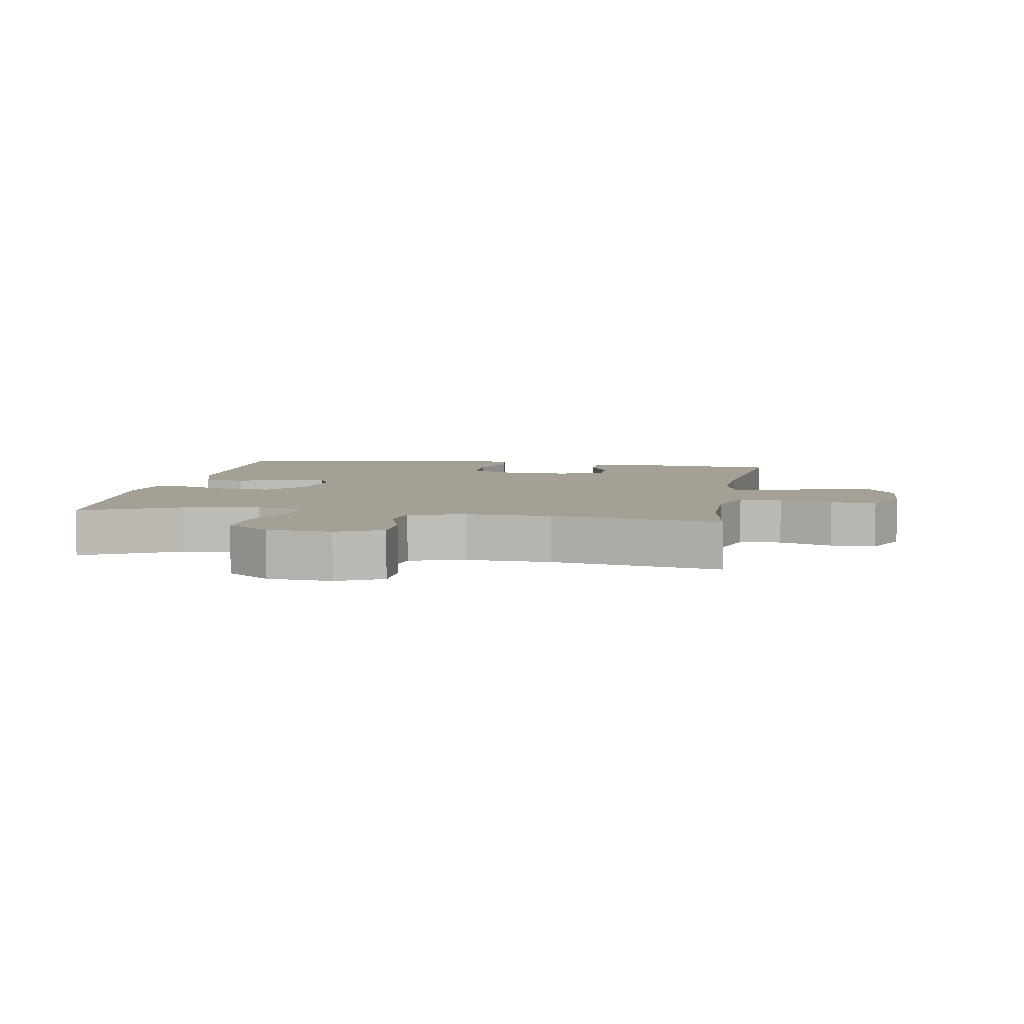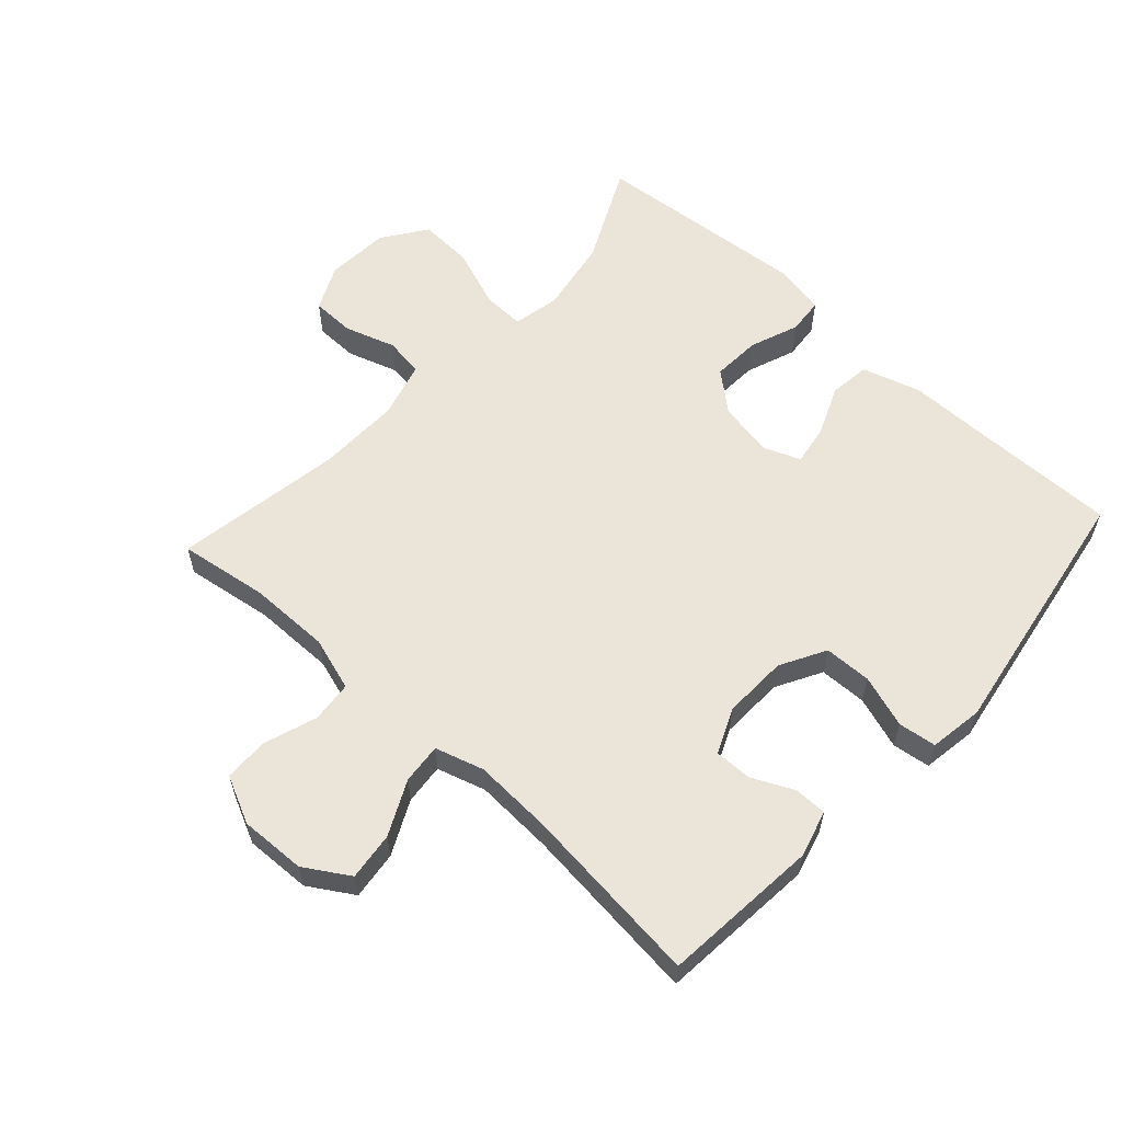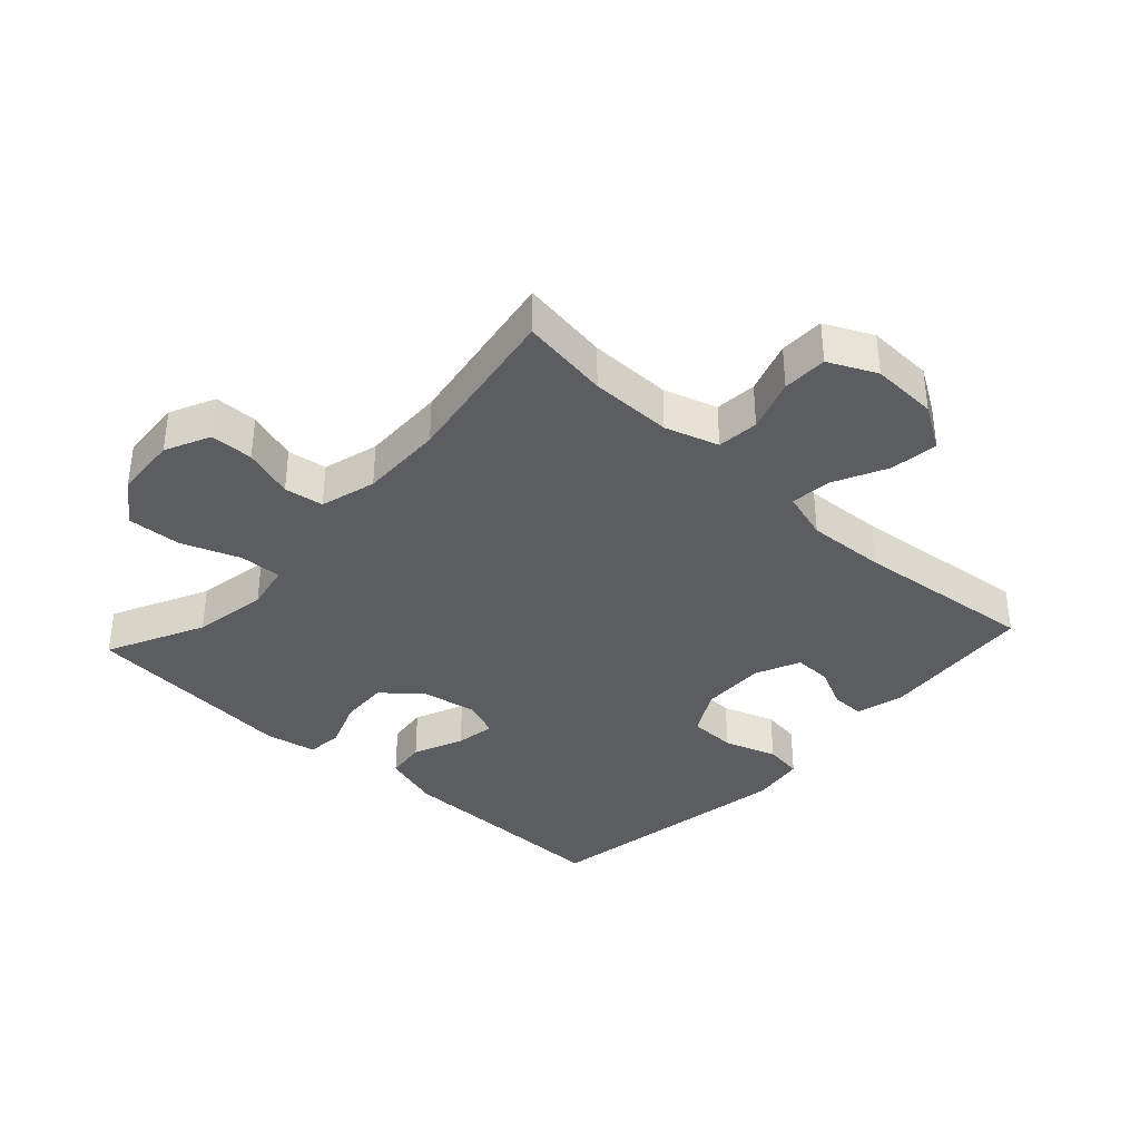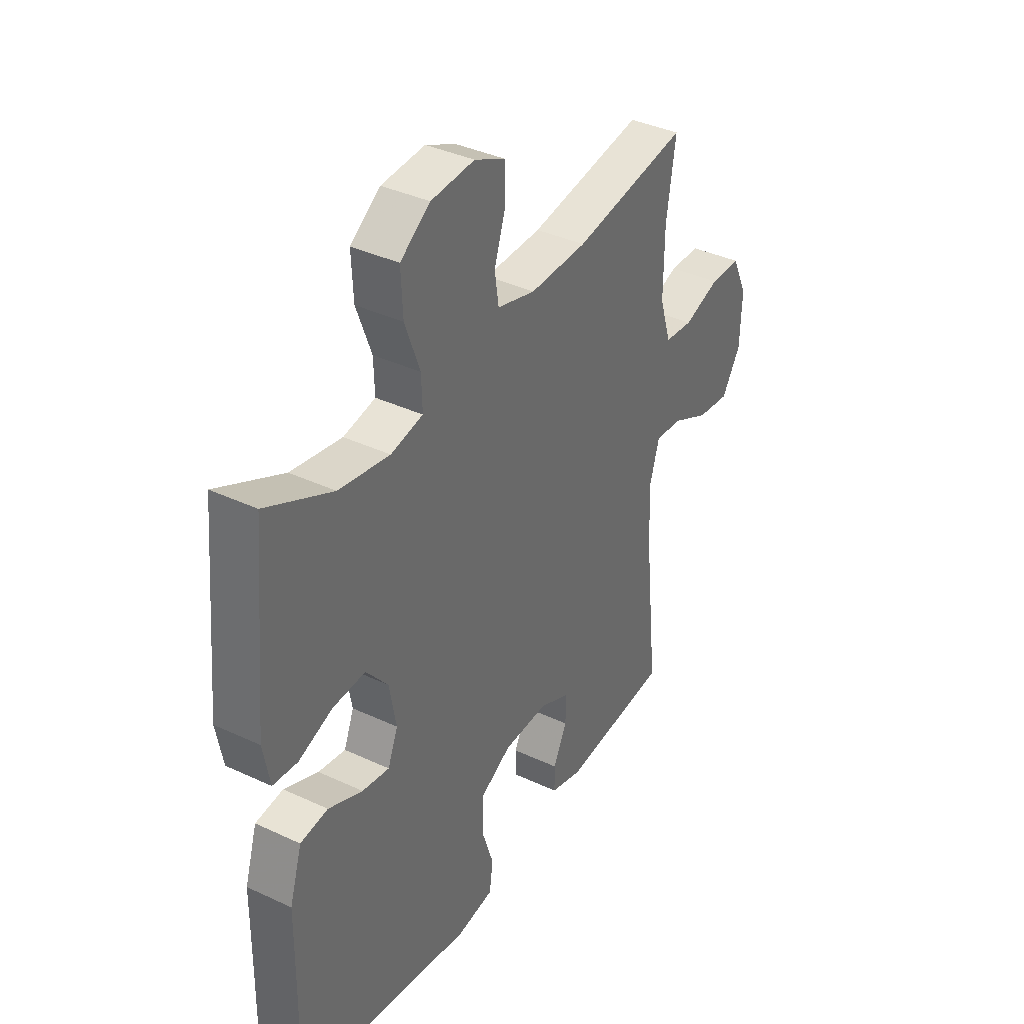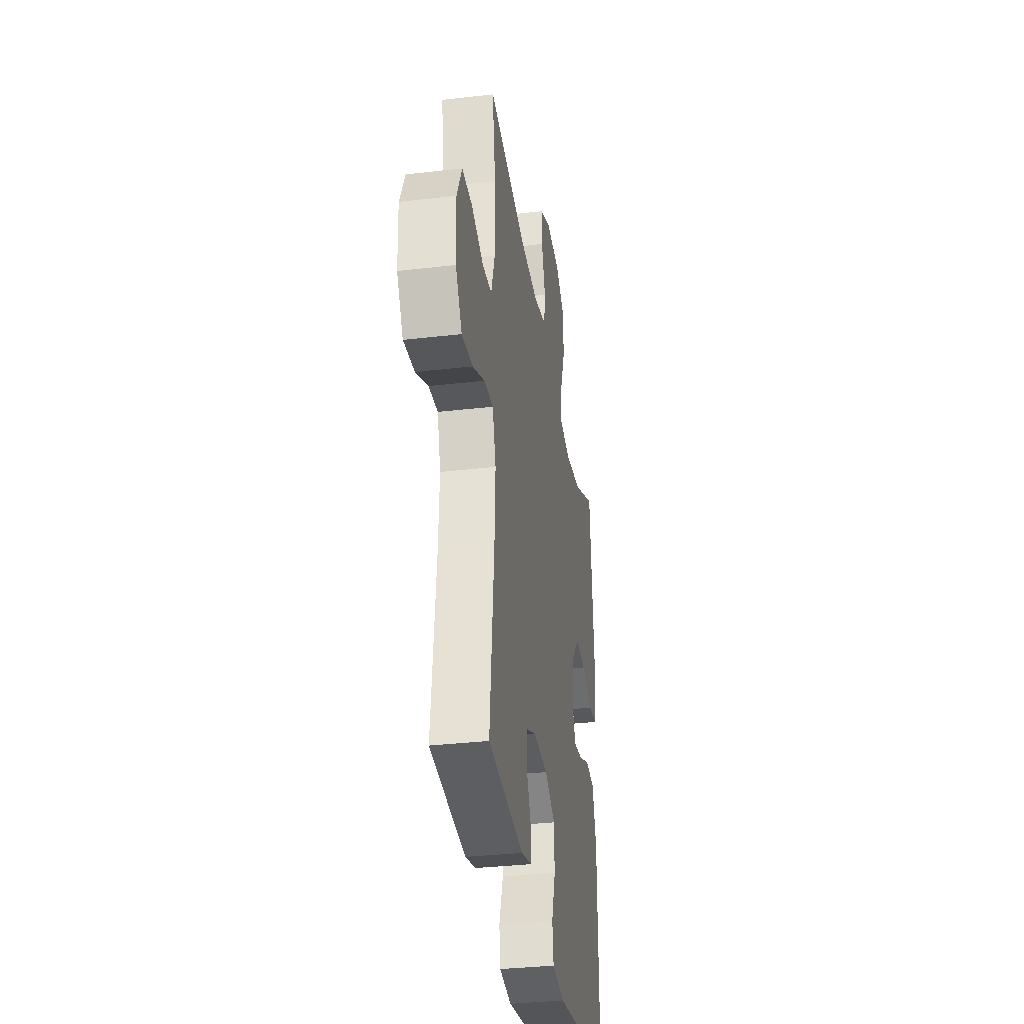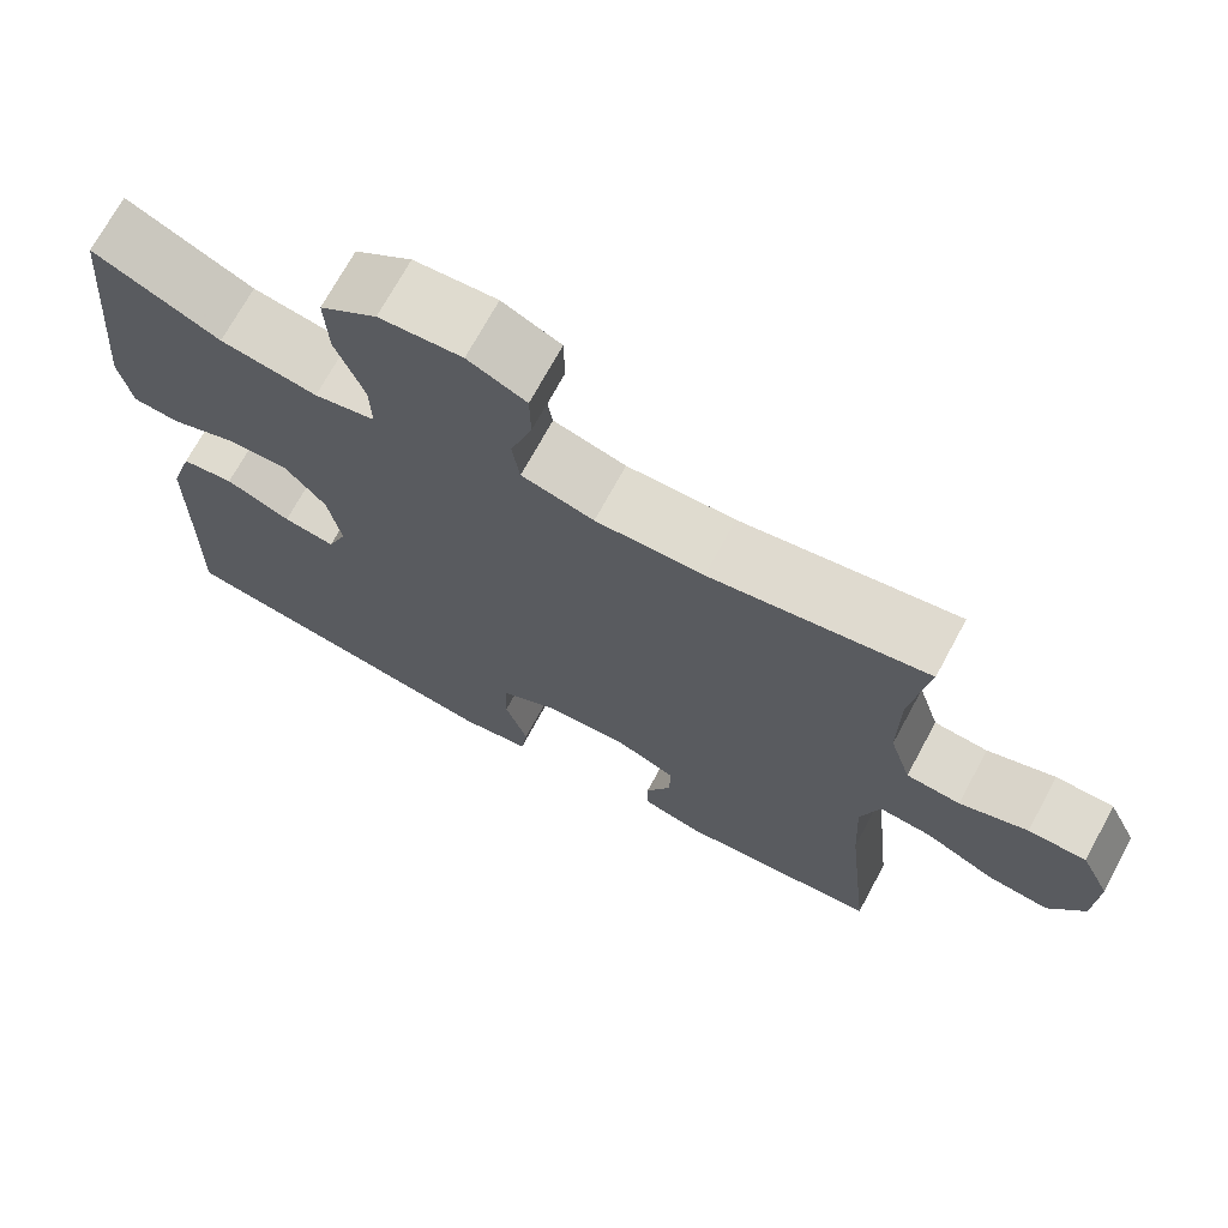
<metadata>
{"format":"obj","ext":"obj","renderer":"f3d","projection":"perspective","resolution":1024,"background":"white","views":[{"elev":5.9,"azim":9.8,"up":"+Y"},{"elev":59.3,"azim":132.5,"up":"+Y"},{"elev":-36.8,"azim":47.4,"up":"+Y"},{"elev":37.7,"azim":-59.1,"up":"+Z"},{"elev":-33.9,"azim":99.0,"up":"+Z"},{"elev":70.8,"azim":28.4,"up":"+Z"}]}
</metadata>
<code>
v 0.5 0.07 -0.5
v 0.255 0.07 -0.522
v 0.182 0.07 -0.502
v 0.182 0.07 -0.451
v 0.213 0.07 -0.386
v 0.214 0.07 -0.328
v 0.144 0.07 -0.297
v 0.043 0.07 -0.3
v -0.028 0.07 -0.339
v -0.03 0.07 -0.413
v -0.003 0.07 -0.495
v -0.011 0.07 -0.554
v -0.095 0.07 -0.567
v -0.5 0.07 -0.5
v -0.497 0.07 -0.285
v -0.496 0.07 -0.147
v -0.468 0.07 -0.056
v -0.405 0.07 -0.048
v -0.327 0.07 -0.081
v -0.265 0.07 -0.091
v -0.242 0.07 -0.034
v -0.258 0.07 0.052
v -0.308 0.07 0.112
v -0.383 0.07 0.108
v -0.46 0.07 0.079
v -0.516 0.07 0.084
v -0.531 0.07 0.164
v -0.5 0.07 0.5
v -0.349 0.07 0.427
v -0.233 0.07 0.407
v -0.16 0.07 0.422
v -0.162 0.07 0.487
v -0.196 0.07 0.579
v -0.2 0.07 0.663
v -0.132 0.07 0.711
v -0.033 0.07 0.718
v 0.037 0.07 0.685
v 0.038 0.07 0.618
v 0.012 0.07 0.539
v 0.021 0.07 0.478
v 0.108 0.07 0.454
v 0.238 0.07 0.457
v 0.5 0.07 0.5
v 0.479 0.07 0.362
v 0.478 0.07 0.234
v 0.504 0.07 0.151
v 0.569 0.07 0.145
v 0.651 0.07 0.173
v 0.721 0.07 0.172
v 0.756 0.07 0.098
v 0.752 0.07 -0.005
v 0.709 0.07 -0.074
v 0.634 0.07 -0.065
v 0.55 0.07 -0.024
v 0.487 0.07 -0.018
v 0.464 0.07 -0.094
v 0.47 0.07 -0.217
v 0.5 0 -0.5
v 0.255 0 -0.522
v 0.182 0 -0.502
v 0.182 0 -0.451
v 0.213 0 -0.386
v 0.214 0 -0.328
v 0.144 0 -0.297
v 0.043 0 -0.3
v -0.028 0 -0.339
v -0.03 0 -0.413
v -0.003 0 -0.495
v -0.011 0 -0.554
v -0.095 0 -0.567
v -0.5 0 -0.5
v -0.497 0 -0.285
v -0.496 0 -0.147
v -0.468 0 -0.056
v -0.405 0 -0.048
v -0.327 0 -0.081
v -0.265 0 -0.091
v -0.242 0 -0.034
v -0.258 0 0.052
v -0.308 0 0.112
v -0.383 0 0.108
v -0.46 0 0.079
v -0.516 0 0.084
v -0.531 0 0.164
v -0.5 0 0.5
v -0.349 0 0.427
v -0.233 0 0.407
v -0.16 0 0.422
v -0.162 0 0.487
v -0.196 0 0.579
v -0.2 0 0.663
v -0.132 0 0.711
v -0.033 0 0.718
v 0.037 0 0.685
v 0.038 0 0.618
v 0.012 0 0.539
v 0.021 0 0.478
v 0.108 0 0.454
v 0.238 0 0.457
v 0.5 0 0.5
v 0.479 0 0.362
v 0.478 0 0.234
v 0.504 0 0.151
v 0.569 0 0.145
v 0.651 0 0.173
v 0.721 0 0.172
v 0.756 0 0.098
v 0.752 0 -0.005
v 0.709 0 -0.074
v 0.634 0 -0.065
v 0.55 0 -0.024
v 0.487 0 -0.018
v 0.464 0 -0.094
v 0.47 0 -0.217
f 51 52 53 54
f 51 54 55
f 50 51 55
f 47 48 49 50
f 46 47 50 55
f 45 46 55 56
f 42 43 44
f 41 42 44 45
f 40 41 45 56
f 36 37 38 39
f 36 39 40
f 35 36 40
f 32 33 34 35
f 31 32 35 40
f 26 27 28 29
f 24 25 26 29
f 23 24 29 30
f 22 23 30 31
f 16 17 18 19
f 15 16 19 20
f 14 15 20
f 13 14 20
f 10 11 12 13
f 9 10 13 20
f 8 9 20 21
f 2 3 4 5
f 57 1 2 5
f 57 5 6
f 56 57 6 7
f 22 31 40 56
f 21 22 56
f 7 8 21 56
f 111 110 109 108
f 112 111 108
f 112 108 107
f 107 106 105 104
f 112 107 104 103
f 113 112 103 102
f 101 100 99
f 102 101 99 98
f 113 102 98 97
f 96 95 94 93
f 97 96 93
f 97 93 92
f 92 91 90 89
f 97 92 89 88
f 86 85 84 83
f 86 83 82 81
f 87 86 81 80
f 88 87 80 79
f 76 75 74 73
f 77 76 73 72
f 77 72 71
f 77 71 70
f 70 69 68 67
f 77 70 67 66
f 78 77 66 65
f 62 61 60 59
f 62 59 58 114
f 63 62 114
f 64 63 114 113
f 113 97 88 79
f 113 79 78
f 113 78 65 64
f 1 58 59 2
f 2 59 60 3
f 3 60 61 4
f 4 61 62 5
f 5 62 63 6
f 6 63 64 7
f 7 64 65 8
f 8 65 66 9
f 9 66 67 10
f 10 67 68 11
f 11 68 69 12
f 12 69 70 13
f 13 70 71 14
f 14 71 72 15
f 15 72 73 16
f 16 73 74 17
f 17 74 75 18
f 18 75 76 19
f 19 76 77 20
f 20 77 78 21
f 21 78 79 22
f 22 79 80 23
f 23 80 81 24
f 24 81 82 25
f 25 82 83 26
f 26 83 84 27
f 27 84 85 28
f 28 85 86 29
f 29 86 87 30
f 30 87 88 31
f 31 88 89 32
f 32 89 90 33
f 33 90 91 34
f 34 91 92 35
f 35 92 93 36
f 36 93 94 37
f 37 94 95 38
f 38 95 96 39
f 39 96 97 40
f 40 97 98 41
f 41 98 99 42
f 42 99 100 43
f 43 100 101 44
f 44 101 102 45
f 45 102 103 46
f 46 103 104 47
f 47 104 105 48
f 48 105 106 49
f 49 106 107 50
f 50 107 108 51
f 51 108 109 52
f 52 109 110 53
f 53 110 111 54
f 54 111 112 55
f 55 112 113 56
f 56 113 114 57
f 57 114 58 1

</code>
